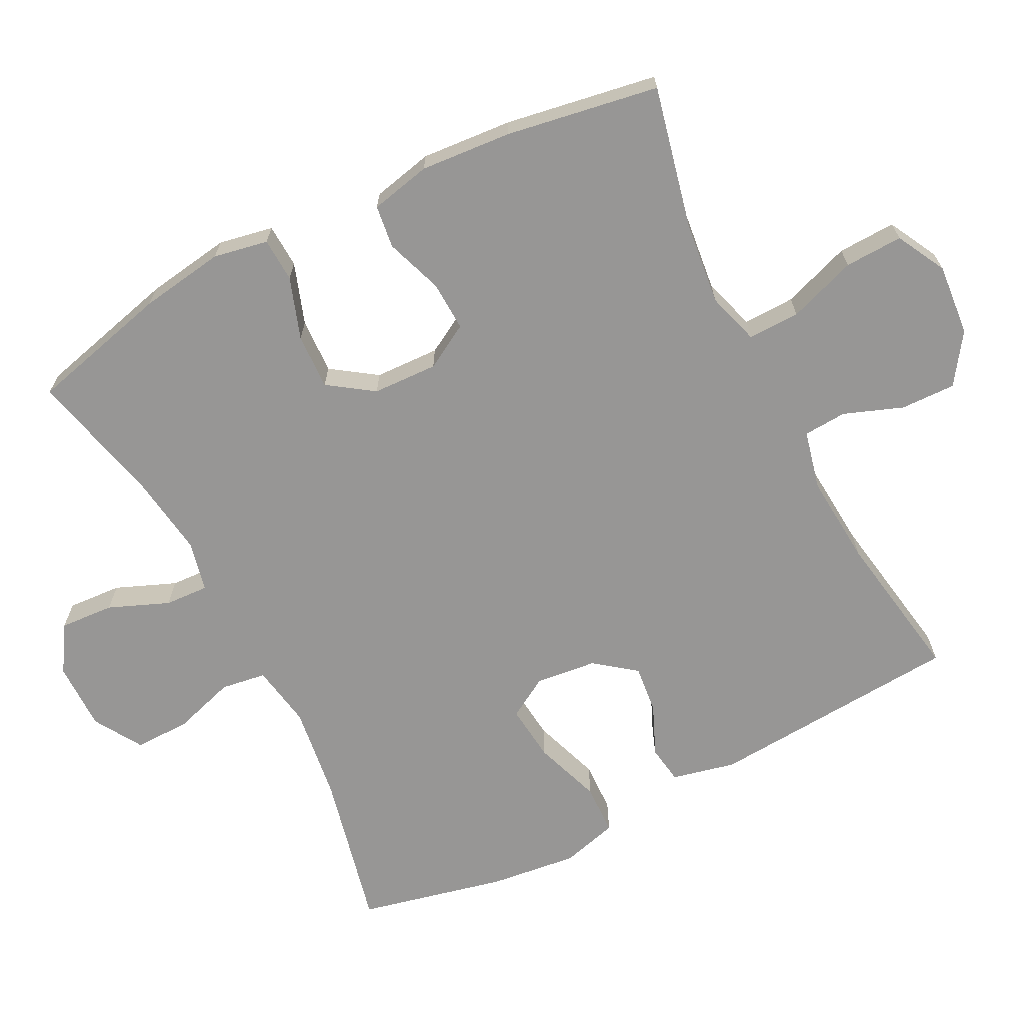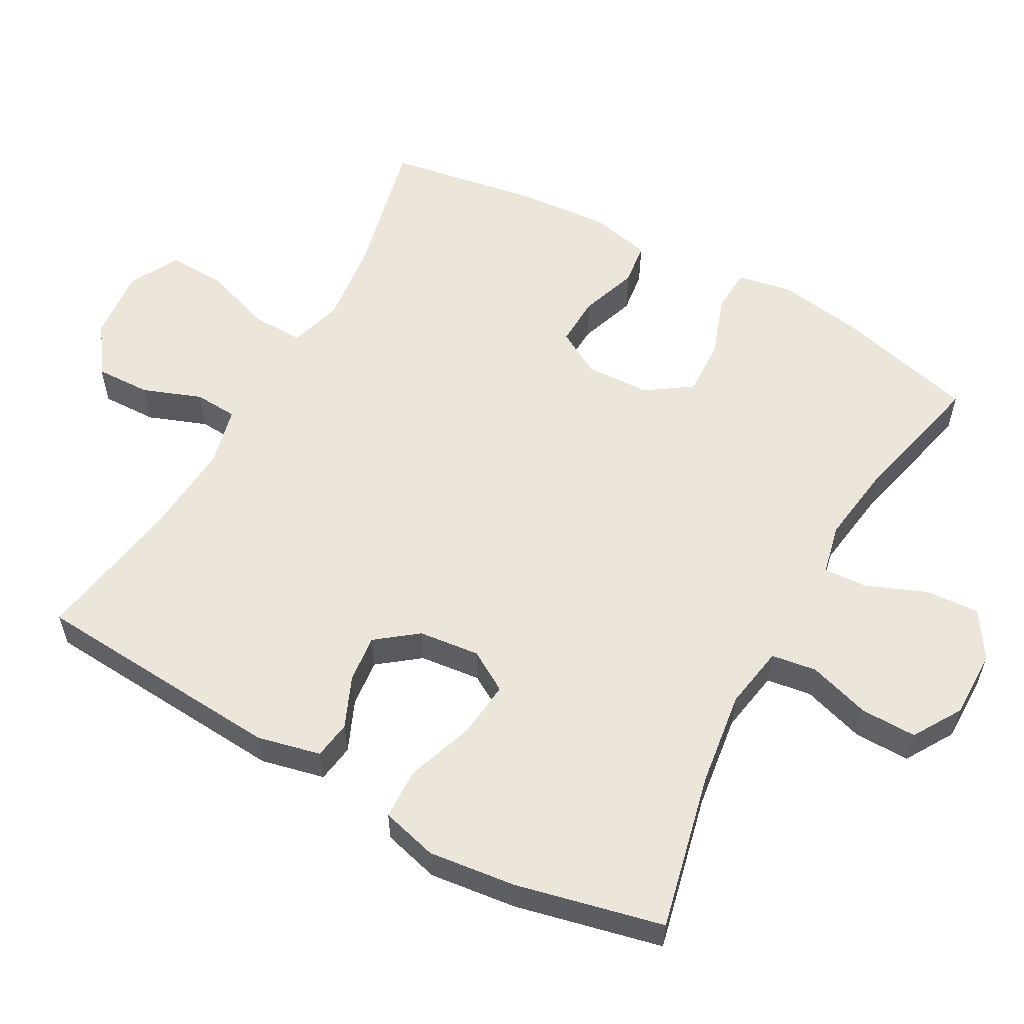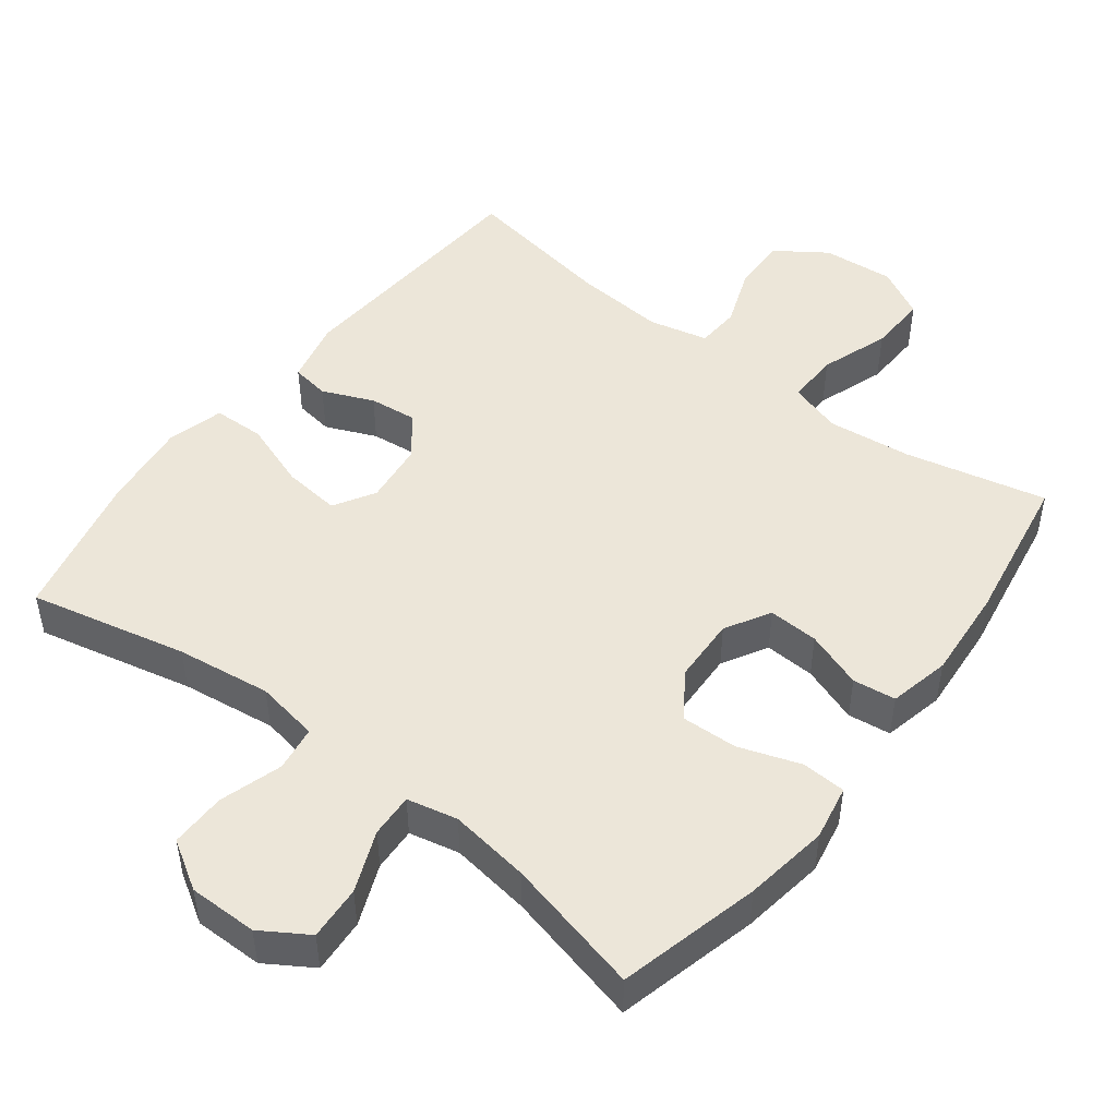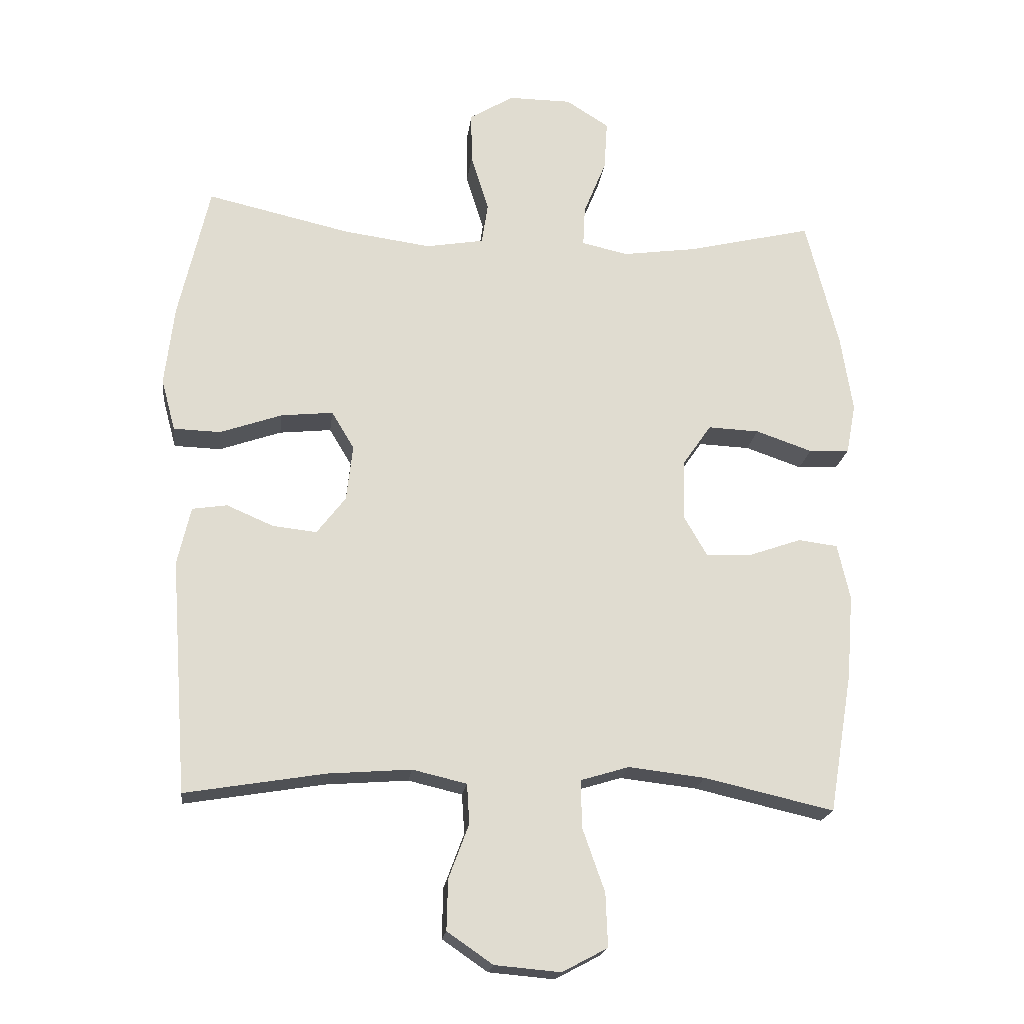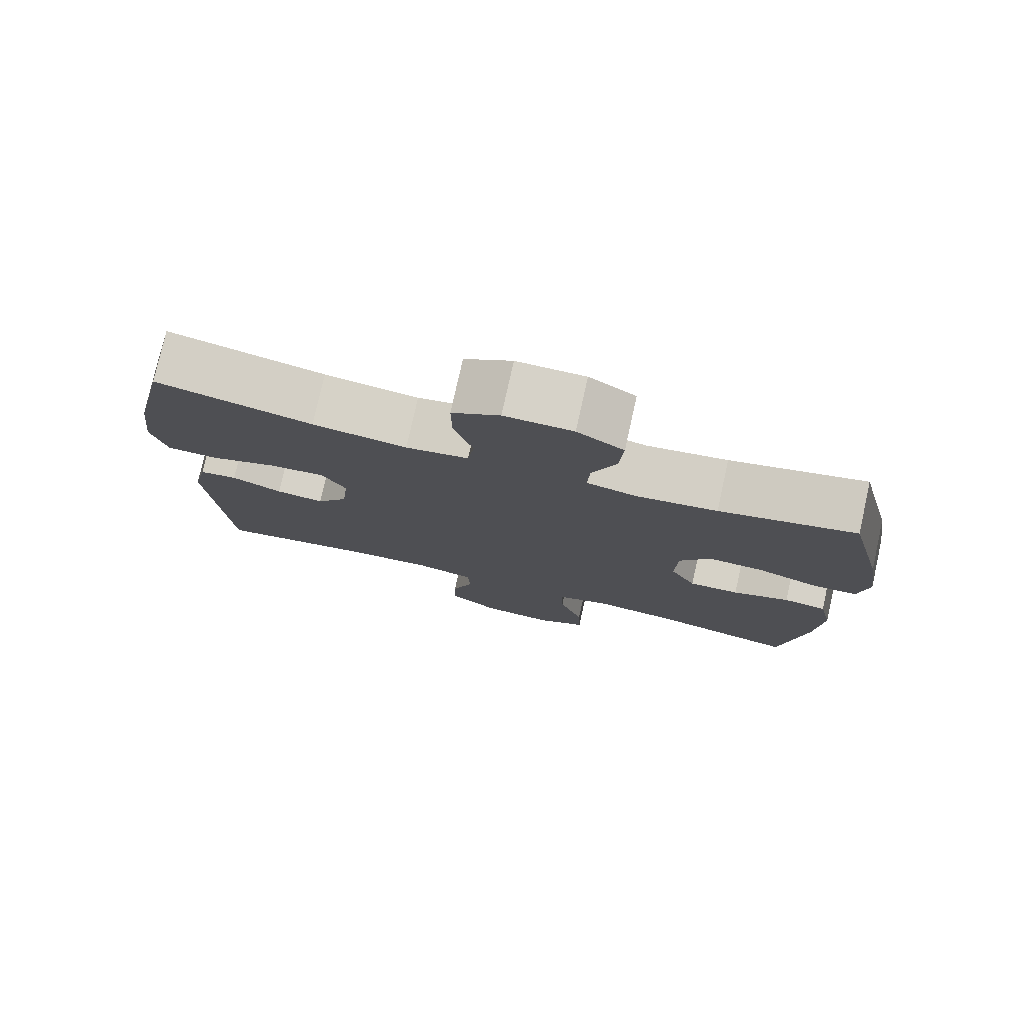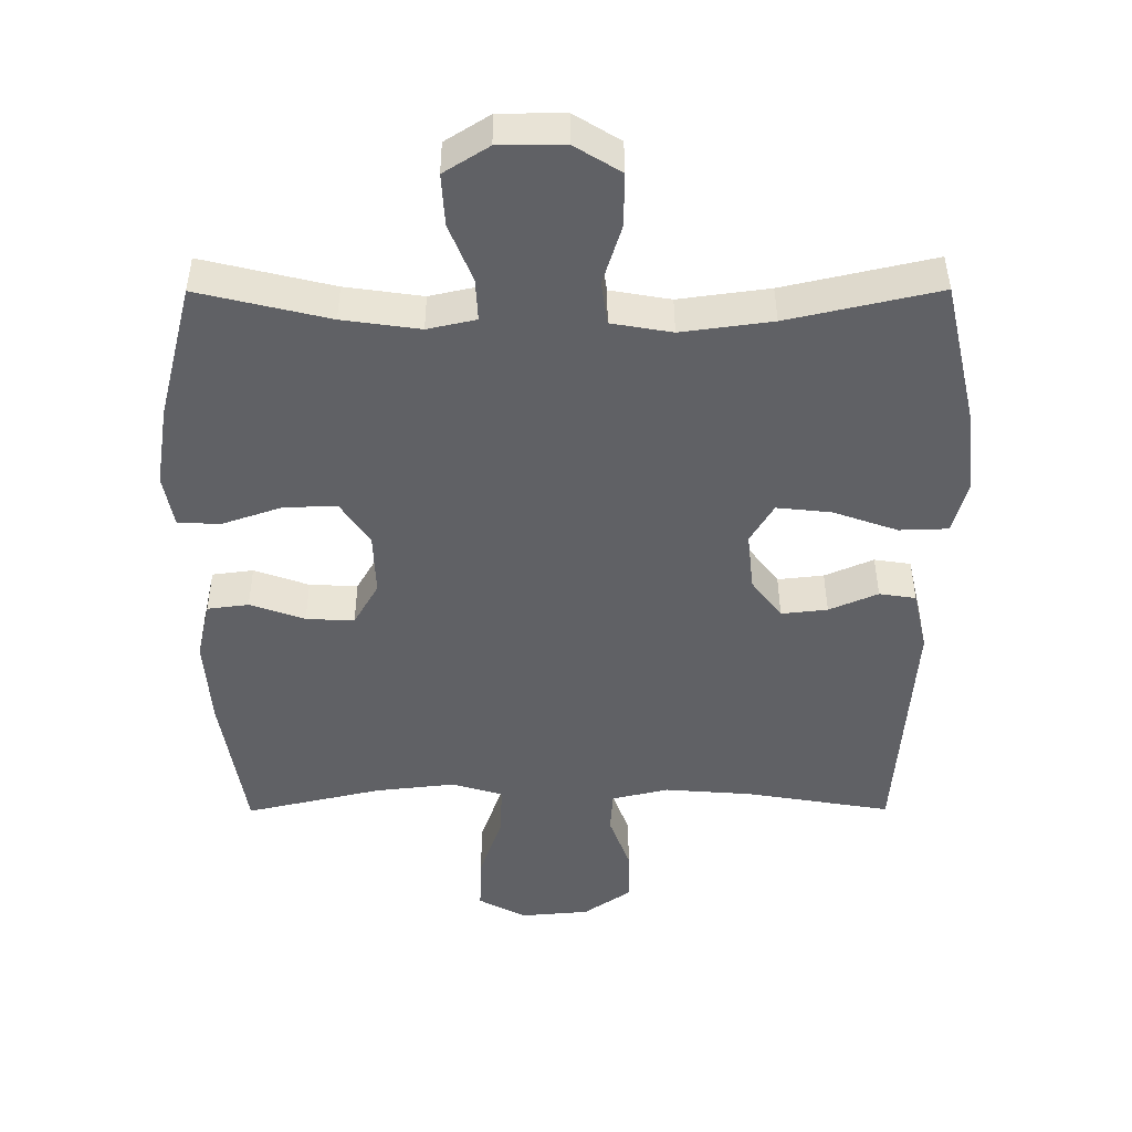
<metadata>
{"format":"obj","ext":"obj","renderer":"f3d","projection":"perspective","resolution":1024,"background":"white","views":[{"elev":-67.8,"azim":117.0,"up":"+Y"},{"elev":57.5,"azim":-61.1,"up":"+Y"},{"elev":48.6,"azim":37.5,"up":"+Y"},{"elev":-19.8,"azim":-7.1,"up":"+Z"},{"elev":77.6,"azim":12.5,"up":"+Z"},{"elev":41.8,"azim":179.8,"up":"+Z"}]}
</metadata>
<code>
o path9404
v 0.3008 0.0375 0.4599
v 0.1857 0.0375 0.4437
v 0.1138 0.0375 0.4597
v 0.117 0.0375 0.5222
v 0.152 0.0375 0.6082
v 0.1569 0.0375 0.6856
v 0.09025 0.0375 0.7276
v -0.007759 0.0375 0.7281
v -0.0763 0.0375 0.6861
v -0.07534 0.0375 0.6065
v -0.04777 0.0375 0.5176
v -0.05719 0.0375 0.4533
v -0.1473 0.0375 0.4377
v -0.2823 0.0375 0.4559
v -0.5064 0.0375 0.5067
v -0.5542 0.0375 0.2973
v -0.5689 0.0375 0.1723
v -0.5473 0.0375 0.09158
v -0.4743 0.0375 0.08919
v -0.3781 0.0375 0.1229
v -0.2972 0.0375 0.1315
v -0.2623 0.0375 0.07325
v -0.2719 0.0375 -0.01392
v -0.3168 0.0375 -0.07246
v -0.3853 0.0375 -0.06487
v -0.4577 0.0375 -0.03383
v -0.5121 0.0375 -0.04211
v -0.5328 0.0375 -0.1326
v -0.5064 0.0375 -0.495
v -0.2896 0.0375 -0.4589
v -0.1601 0.0375 -0.449
v -0.07586 0.0375 -0.4687
v -0.07188 0.0375 -0.5305
v -0.1033 0.0375 -0.6145
v -0.1052 0.0375 -0.6931
v -0.03418 0.0375 -0.7418
v 0.06811 0.0375 -0.7507
v 0.1386 0.0375 -0.7131
v 0.1355 0.0375 -0.6301
v 0.1012 0.0375 -0.5324
v 0.09952 0.0375 -0.4582
v 0.1747 0.0375 -0.4354
v 0.2941 0.0375 -0.4489
v 0.4956 0.0375 -0.495
v 0.5319 0.0375 -0.2776
v 0.5421 0.0375 -0.1469
v 0.5227 0.0375 -0.06008
v 0.4615 0.0375 -0.05226
v 0.3802 0.0375 -0.08091
v 0.3087 0.0375 -0.08417
v 0.272 0.0375 -0.02019
v 0.2754 0.0375 0.07292
v 0.3196 0.0375 0.137
v 0.3992 0.0375 0.1337
v 0.4871 0.0375 0.1035
v 0.5501 0.0375 0.1066
v 0.5649 0.0375 0.1847
v 0.5464 0.0375 0.3051
v 0.4956 0.0375 0.5067
v 0.3008 -0.0375 0.4599
v 0.1857 -0.0375 0.4437
v 0.1138 -0.0375 0.4597
v 0.117 -0.0375 0.5222
v 0.152 -0.0375 0.6082
v 0.1569 -0.0375 0.6856
v 0.09025 -0.0375 0.7276
v -0.007759 -0.0375 0.7281
v -0.0763 -0.0375 0.6861
v -0.07534 -0.0375 0.6065
v -0.04777 -0.0375 0.5176
v -0.05719 -0.0375 0.4533
v -0.1473 -0.0375 0.4377
v -0.2823 -0.0375 0.4559
v -0.5064 -0.0375 0.5067
v -0.5542 -0.0375 0.2973
v -0.5689 -0.0375 0.1723
v -0.5473 -0.0375 0.09158
v -0.4743 -0.0375 0.08919
v -0.3781 -0.0375 0.1229
v -0.2972 -0.0375 0.1315
v -0.2623 -0.0375 0.07325
v -0.2719 -0.0375 -0.01392
v -0.3168 -0.0375 -0.07246
v -0.3853 -0.0375 -0.06487
v -0.4577 -0.0375 -0.03383
v -0.5121 -0.0375 -0.04211
v -0.5328 -0.0375 -0.1326
v -0.5064 -0.0375 -0.495
v -0.2896 -0.0375 -0.4589
v -0.1601 -0.0375 -0.449
v -0.07586 -0.0375 -0.4687
v -0.07188 -0.0375 -0.5305
v -0.1033 -0.0375 -0.6145
v -0.1052 -0.0375 -0.6931
v -0.03418 -0.0375 -0.7418
v 0.06811 -0.0375 -0.7507
v 0.1386 -0.0375 -0.7131
v 0.1355 -0.0375 -0.6301
v 0.1012 -0.0375 -0.5324
v 0.09952 -0.0375 -0.4582
v 0.1747 -0.0375 -0.4354
v 0.2941 -0.0375 -0.4489
v 0.4956 -0.0375 -0.495
v 0.5319 -0.0375 -0.2776
v 0.5421 -0.0375 -0.1469
v 0.5227 -0.0375 -0.06008
v 0.4615 -0.0375 -0.05226
v 0.3802 -0.0375 -0.08091
v 0.3087 -0.0375 -0.08417
v 0.272 -0.0375 -0.02019
v 0.2754 -0.0375 0.07292
v 0.3196 -0.0375 0.137
v 0.3992 -0.0375 0.1337
v 0.4871 -0.0375 0.1035
v 0.5501 -0.0375 0.1066
v 0.5649 -0.0375 0.1847
v 0.5464 -0.0375 0.3051
v 0.4956 -0.0375 0.5067
v 0.09025 0.0375 0.7276
v -0.007759 0.0375 0.7281
v -0.0763 0.0375 0.6861
v 0.1569 0.0375 0.6856
v 0.1569 0.0375 0.6856
v -0.07534 0.0375 0.6065
v 0.152 0.0375 0.6082
v 0.117 0.0375 0.5222
v -0.04777 0.0375 0.5176
v 0.1138 0.0375 0.4597
v 0.1138 0.0375 0.4597
v -0.05719 0.0375 0.4533
v -0.05719 0.0375 0.4533
v 0.4956 0.0375 0.5067
v 0.4956 0.0375 0.5067
v 0.3008 0.0375 0.4599
v -0.2823 0.0375 0.4559
v -0.5064 0.0375 0.5067
v -0.5064 0.0375 0.5067
v 0.1857 0.0375 0.4437
v -0.1473 0.0375 0.4377
v 0.5464 0.0375 0.3051
v -0.5542 0.0375 0.2973
v 0.5649 0.0375 0.1847
v -0.5689 0.0375 0.1723
v 0.5501 0.0375 0.1066
v 0.5501 0.0375 0.1066
v 0.3196 0.0375 0.137
v 0.3992 0.0375 0.1337
v -0.3781 0.0375 0.1229
v -0.2972 0.0375 0.1315
v -0.2972 0.0375 0.1315
v -0.5473 0.0375 0.09158
v -0.5473 0.0375 0.09158
v 0.2754 0.0375 0.07292
v 0.4871 0.0375 0.1035
v -0.2623 0.0375 0.07325
v -0.4743 0.0375 0.08919
v -0.2719 0.0375 -0.01392
v 0.272 0.0375 -0.02019
v -0.3168 0.0375 -0.07246
v 0.3087 0.0375 -0.08417
v 0.3087 0.0375 -0.08417
v -0.3853 0.0375 -0.06487
v -0.4577 0.0375 -0.03383
v -0.5121 0.0375 -0.04211
v -0.5121 0.0375 -0.04211
v -0.5328 0.0375 -0.1326
v 0.5227 0.0375 -0.06008
v 0.5227 0.0375 -0.06008
v 0.4615 0.0375 -0.05226
v 0.3802 0.0375 -0.08091
v 0.5421 0.0375 -0.1469
v 0.5319 0.0375 -0.2776
v 0.4956 0.0375 -0.495
v 0.4956 0.0375 -0.495
v 0.1747 0.0375 -0.4354
v 0.2941 0.0375 -0.4489
v 0.09952 0.0375 -0.4582
v 0.09952 0.0375 -0.4582
v -0.1601 0.0375 -0.449
v -0.07586 0.0375 -0.4687
v -0.07586 0.0375 -0.4687
v -0.2896 0.0375 -0.4589
v 0.1012 0.0375 -0.5324
v -0.07188 0.0375 -0.5305
v -0.5064 0.0375 -0.495
v -0.5064 0.0375 -0.495
v -0.1033 0.0375 -0.6145
v 0.1355 0.0375 -0.6301
v -0.1052 0.0375 -0.6931
v 0.1386 0.0375 -0.7131
v 0.1386 0.0375 -0.7131
v -0.03418 0.0375 -0.7418
v 0.06811 0.0375 -0.7507
v 0.09025 -0.0375 0.7276
v -0.007759 -0.0375 0.7281
v -0.0763 -0.0375 0.6861
v 0.1569 -0.0375 0.6856
v 0.1569 -0.0375 0.6856
v -0.07534 -0.0375 0.6065
v 0.152 -0.0375 0.6082
v 0.117 -0.0375 0.5222
v -0.04777 -0.0375 0.5176
v 0.1138 -0.0375 0.4597
v 0.1138 -0.0375 0.4597
v -0.05719 -0.0375 0.4533
v -0.05719 -0.0375 0.4533
v 0.4956 -0.0375 0.5067
v 0.4956 -0.0375 0.5067
v 0.3008 -0.0375 0.4599
v -0.2823 -0.0375 0.4559
v -0.5064 -0.0375 0.5067
v -0.5064 -0.0375 0.5067
v 0.1857 -0.0375 0.4437
v -0.1473 -0.0375 0.4377
v 0.5464 -0.0375 0.3051
v -0.5542 -0.0375 0.2973
v 0.5649 -0.0375 0.1847
v -0.5689 -0.0375 0.1723
v 0.5501 -0.0375 0.1066
v 0.5501 -0.0375 0.1066
v 0.3196 -0.0375 0.137
v 0.3992 -0.0375 0.1337
v -0.3781 -0.0375 0.1229
v -0.2972 -0.0375 0.1315
v -0.2972 -0.0375 0.1315
v -0.5473 -0.0375 0.09158
v -0.5473 -0.0375 0.09158
v 0.2754 -0.0375 0.07292
v 0.4871 -0.0375 0.1035
v -0.2623 -0.0375 0.07325
v -0.4743 -0.0375 0.08919
v -0.2719 -0.0375 -0.01392
v 0.272 -0.0375 -0.02019
v -0.3168 -0.0375 -0.07246
v 0.3087 -0.0375 -0.08417
v 0.3087 -0.0375 -0.08417
v -0.3853 -0.0375 -0.06487
v -0.4577 -0.0375 -0.03383
v -0.5121 -0.0375 -0.04211
v -0.5121 -0.0375 -0.04211
v -0.5328 -0.0375 -0.1326
v 0.5227 -0.0375 -0.06008
v 0.5227 -0.0375 -0.06008
v 0.4615 -0.0375 -0.05226
v 0.3802 -0.0375 -0.08091
v 0.5421 -0.0375 -0.1469
v 0.5319 -0.0375 -0.2776
v 0.4956 -0.0375 -0.495
v 0.4956 -0.0375 -0.495
v 0.1747 -0.0375 -0.4354
v 0.2941 -0.0375 -0.4489
v 0.09952 -0.0375 -0.4582
v 0.09952 -0.0375 -0.4582
v -0.1601 -0.0375 -0.449
v -0.07586 -0.0375 -0.4687
v -0.07586 -0.0375 -0.4687
v -0.2896 -0.0375 -0.4589
v 0.1012 -0.0375 -0.5324
v -0.07188 -0.0375 -0.5305
v -0.5064 -0.0375 -0.495
v -0.5064 -0.0375 -0.495
v -0.1033 -0.0375 -0.6145
v 0.1355 -0.0375 -0.6301
v -0.1052 -0.0375 -0.6931
v 0.1386 -0.0375 -0.7131
v 0.1386 -0.0375 -0.7131
v -0.03418 -0.0375 -0.7418
v 0.06811 -0.0375 -0.7507
f 233 230 232
f 219 217 229
f 257 241 260
f 233 232 252
f 209 221 222
f 237 238 241
f 213 203 228
f 251 235 250
f 197 194 200
f 221 213 228
f 230 214 224
f 196 199 195
f 216 210 211
f 245 246 244
f 216 223 210
f 223 218 231
f 252 255 259
f 252 259 258
f 233 252 235
f 205 214 230
f 224 210 223
f 262 267 263
f 207 209 215
f 203 205 228
f 228 230 233
f 263 268 265
f 267 262 264
f 202 201 199
f 209 213 221
f 203 202 205
f 218 223 216
f 263 267 268
f 232 255 252
f 255 232 254
f 246 245 247
f 231 218 226
f 258 262 263
f 259 262 258
f 242 244 246
f 250 235 252
f 257 237 241
f 200 199 201
f 199 200 195
f 215 222 217
f 210 224 214
f 257 234 237
f 254 234 257
f 241 238 239
f 209 222 215
f 229 217 222
f 194 195 200
f 201 202 203
f 228 205 230
f 234 254 232
f 247 251 248
f 247 235 251
f 247 245 235
f 7 8 67 66
f 8 9 68 67
f 123 7 66 198
f 9 10 69 68
f 5 6 65 64
f 4 5 64 63
f 10 11 70 69
f 129 4 63 204
f 11 131 206 70
f 133 1 60 208
f 14 137 212 73
f 1 2 61 60
f 2 3 62 61
f 13 14 73 72
f 12 13 72 71
f 58 59 118 117
f 15 16 75 74
f 57 58 117 116
f 16 17 76 75
f 145 57 116 220
f 53 54 113 112
f 20 150 225 79
f 17 152 227 76
f 52 53 112 111
f 55 56 115 114
f 54 55 114 113
f 21 22 81 80
f 19 20 79 78
f 18 19 78 77
f 22 23 82 81
f 51 52 111 110
f 23 24 83 82
f 161 51 110 236
f 25 26 85 84
f 26 165 240 85
f 27 28 87 86
f 168 48 107 243
f 48 49 108 107
f 46 47 106 105
f 24 25 84 83
f 49 50 109 108
f 45 46 105 104
f 174 45 104 249
f 42 43 102 101
f 178 42 101 253
f 31 181 256 90
f 30 31 90 89
f 40 41 100 99
f 32 33 92 91
f 186 30 89 261
f 28 29 88 87
f 43 44 103 102
f 33 34 93 92
f 39 40 99 98
f 34 35 94 93
f 191 39 98 266
f 35 36 95 94
f 37 38 97 96
f 36 37 96 95
f 158 157 155
f 144 154 142
f 182 185 166
f 158 177 157
f 134 147 146
f 162 166 163
f 138 153 128
f 176 175 160
f 122 125 119
f 146 153 138
f 155 149 139
f 121 120 124
f 141 136 135
f 170 169 171
f 141 135 148
f 148 156 143
f 177 184 180
f 177 183 184
f 158 160 177
f 130 155 139
f 149 148 135
f 187 188 192
f 132 140 134
f 128 153 130
f 153 158 155
f 188 190 193
f 192 189 187
f 127 124 126
f 134 146 138
f 128 130 127
f 143 141 148
f 188 193 192
f 157 177 180
f 180 179 157
f 171 172 170
f 156 151 143
f 183 188 187
f 184 183 187
f 167 171 169
f 175 177 160
f 182 166 162
f 125 126 124
f 124 120 125
f 140 142 147
f 135 139 149
f 182 162 159
f 179 182 159
f 166 164 163
f 134 140 147
f 154 147 142
f 119 125 120
f 126 128 127
f 153 155 130
f 159 157 179
f 172 173 176
f 172 176 160
f 172 160 170

</code>
